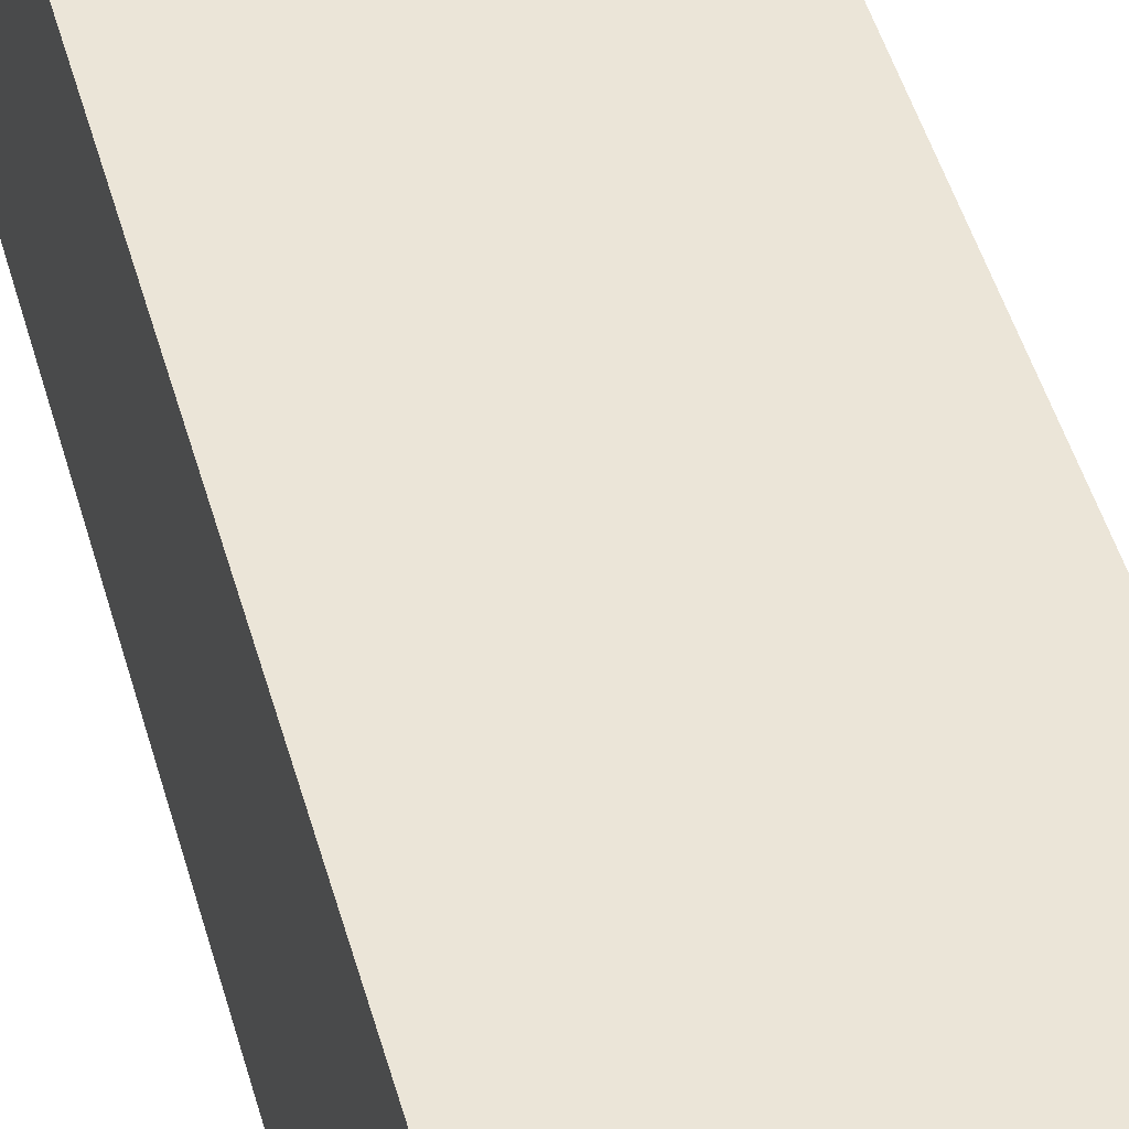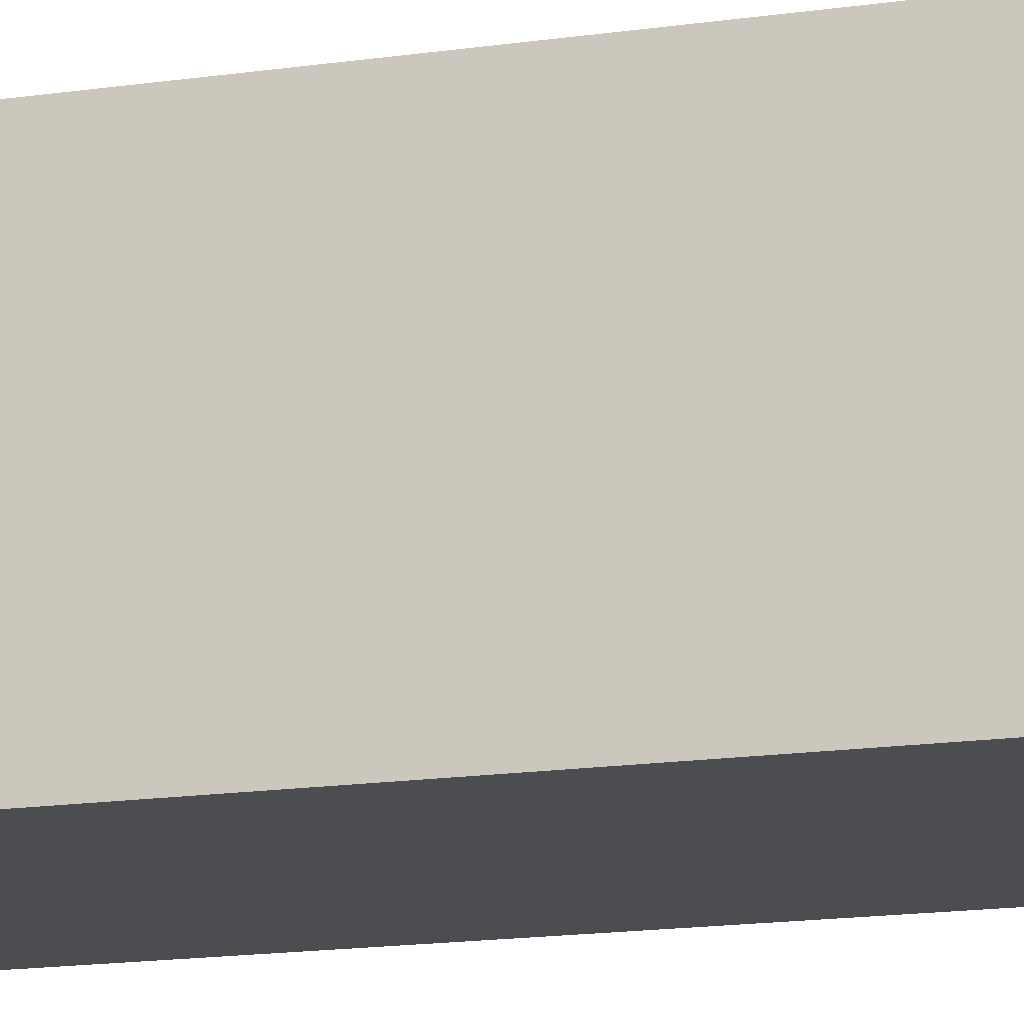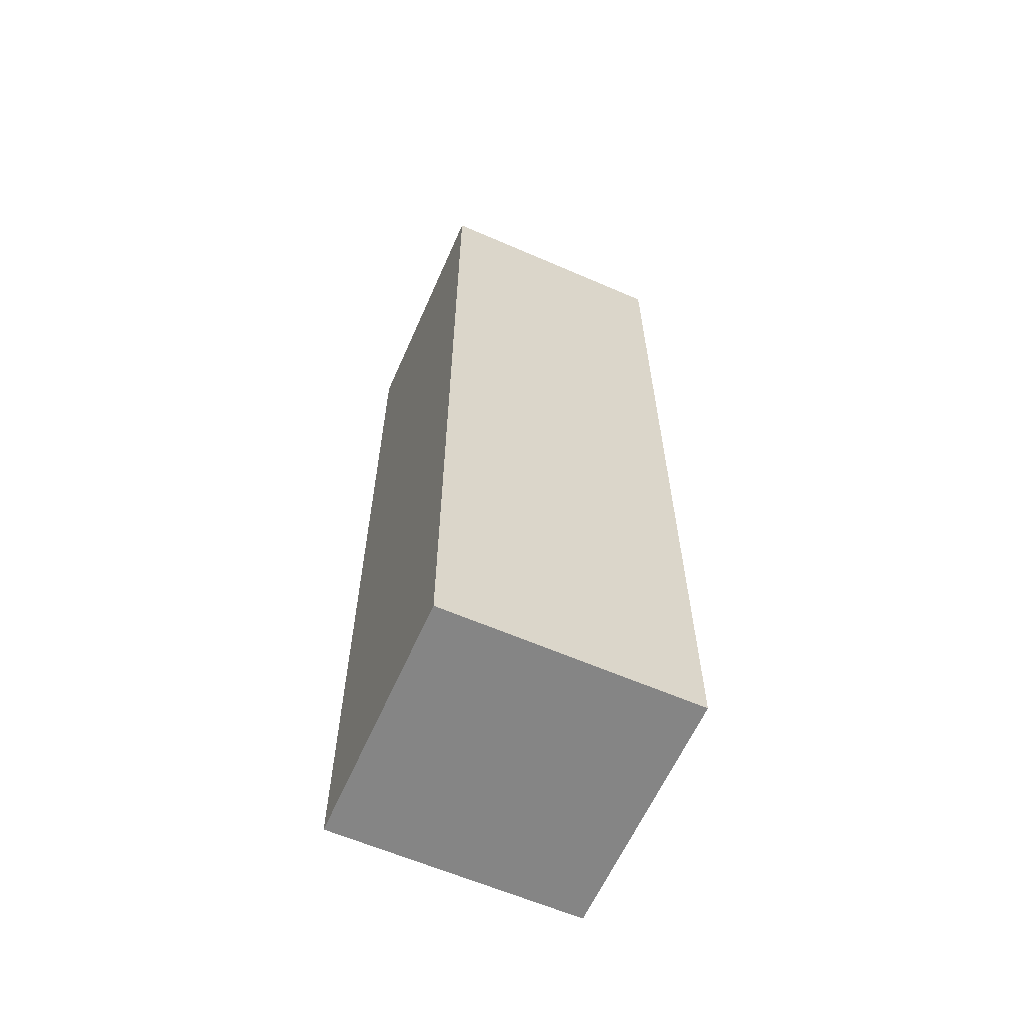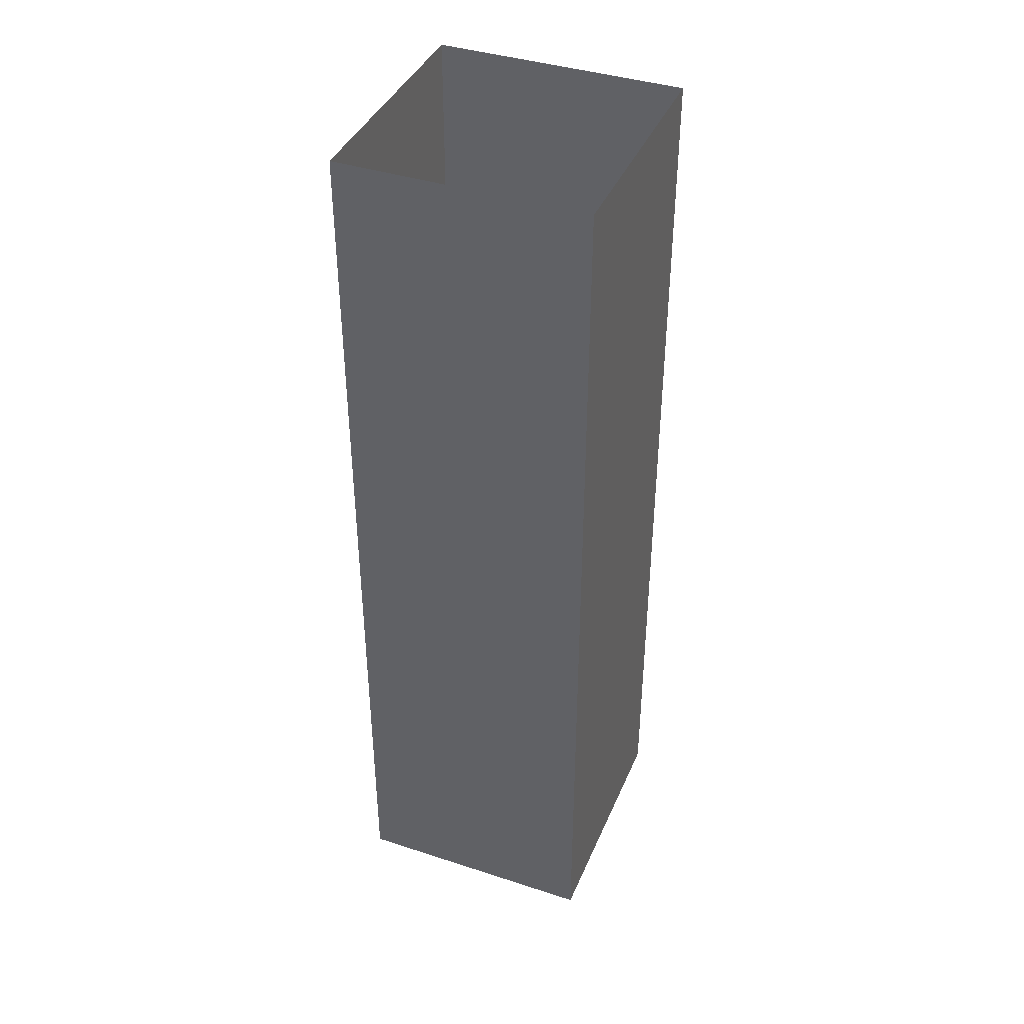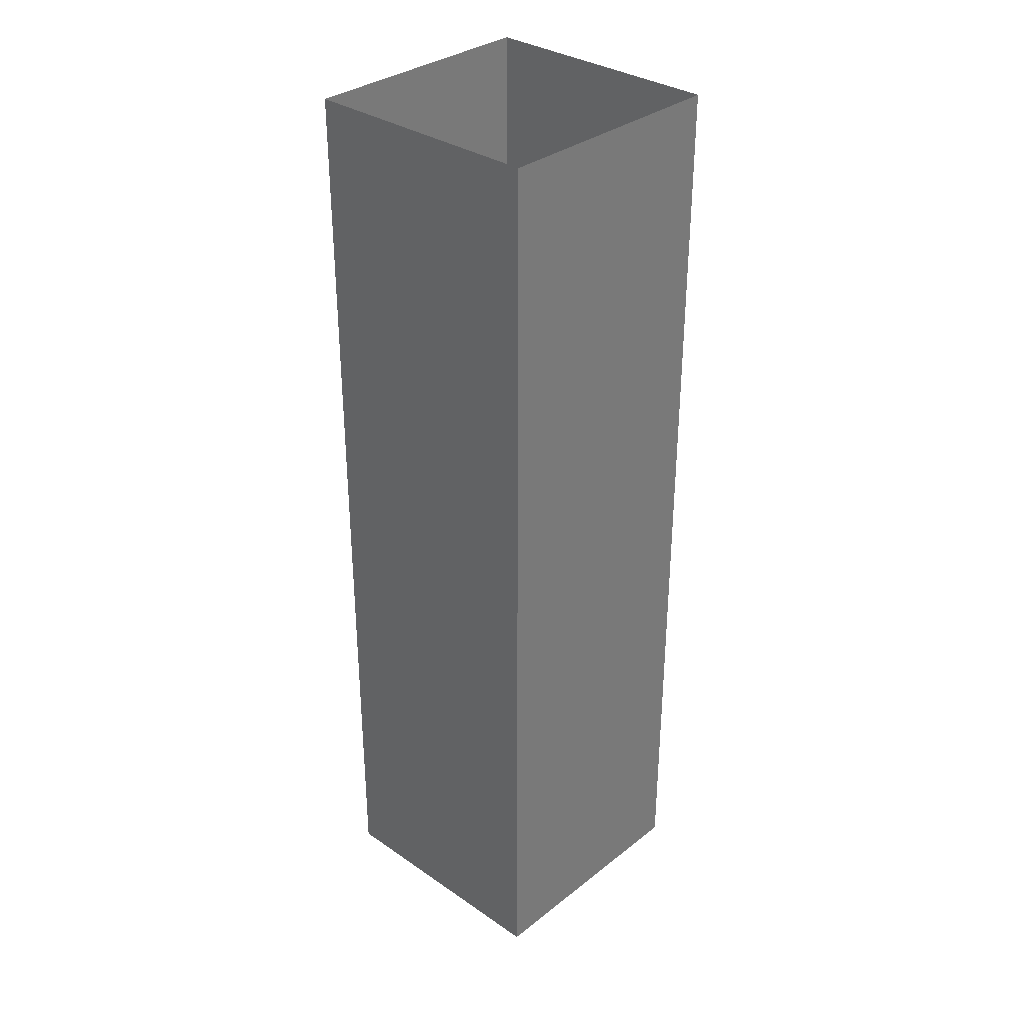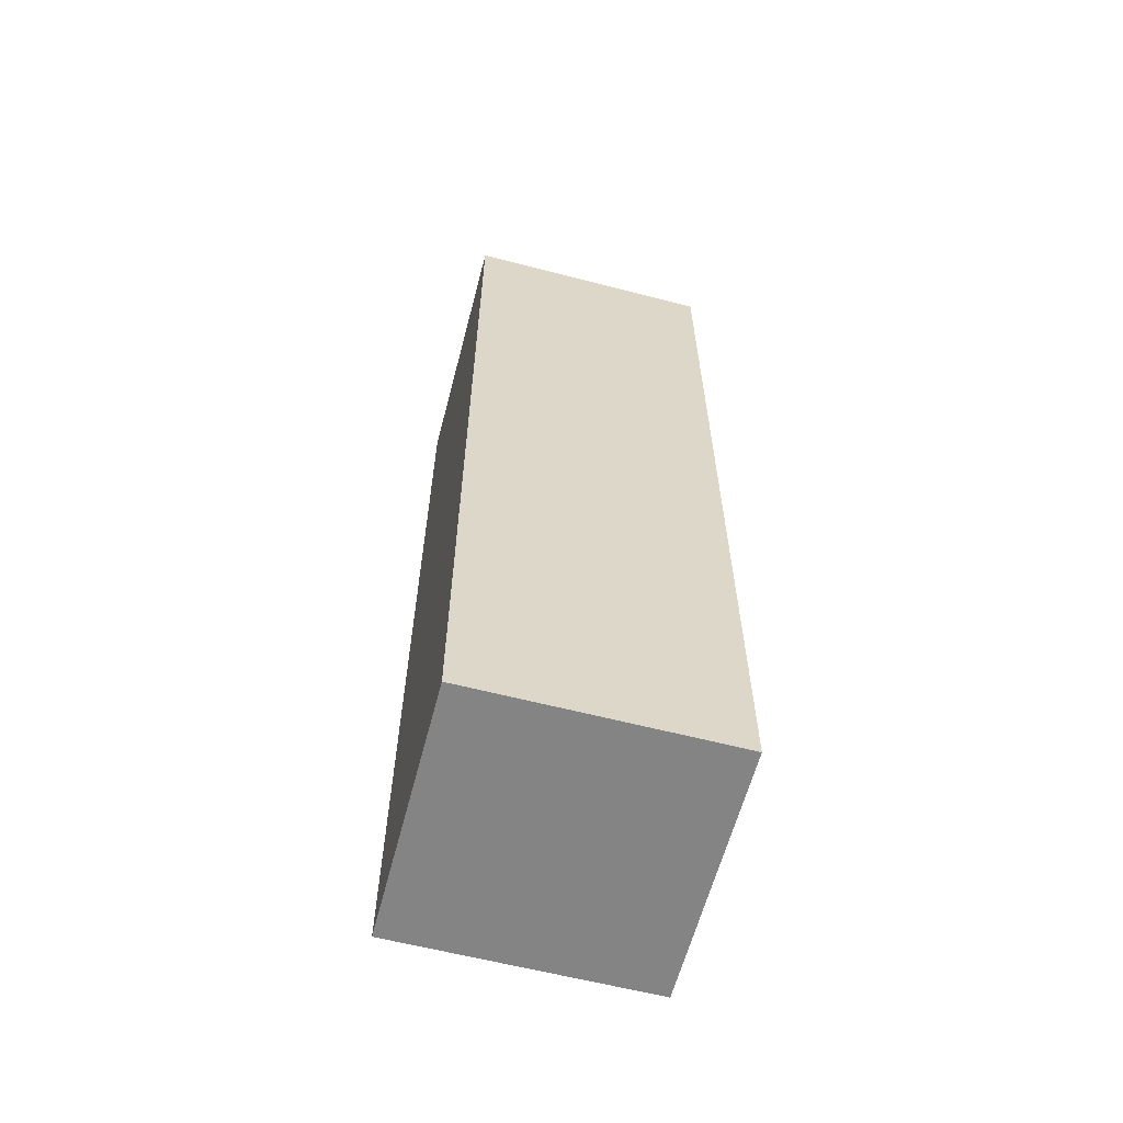
<metadata>
{"format":"obj","ext":"obj","renderer":"f3d","projection":"perspective","resolution":1024,"background":"white","views":[{"elev":45.7,"azim":-14.9,"up":"+Z"},{"elev":-16.1,"azim":106.9,"up":"+Z"},{"elev":-61.8,"azim":-113.8,"up":"+Y"},{"elev":40.3,"azim":111.8,"up":"+Y"},{"elev":33.0,"azim":-136.8,"up":"+Y"},{"elev":-61.5,"azim":-14.7,"up":"+Y"}]}
</metadata>
<code>
v -0.25 0 0.25
v -0.25 0 -0.25
v -0.25 -1.875 -0.25
v -0.25 -1.875 0.25
v 0.25 0 0.25
v 0.25 -1.875 0.25
v 0.25 0 -0.25
v 0.25 -1.875 -0.25
v -0.25 0 0.9922
v -0.25 -2 0.9922
v -0.25 0 -0.5
v 1 0 -0.25
v 1 -1.875 -0.25
v -1 0 -0.25
v 0.25 0 -0.5
v 0.25 -2 -0.5
v 0.25 0 0.9922
v -1 0 0.25
v -1 -1.875 0.25
v 1 0 0.25
v -0.25 0 0.25
v -0.25 0 0.25
v -0.25 0 0.25
v -0.25 0 0.25
f 1 2 3
f 1 3 4
f 1 4 5
f 5 4 6
f 5 6 7
f 7 6 8
f 7 8 2
f 2 8 3
f 3 8 6
f 3 6 4

</code>
